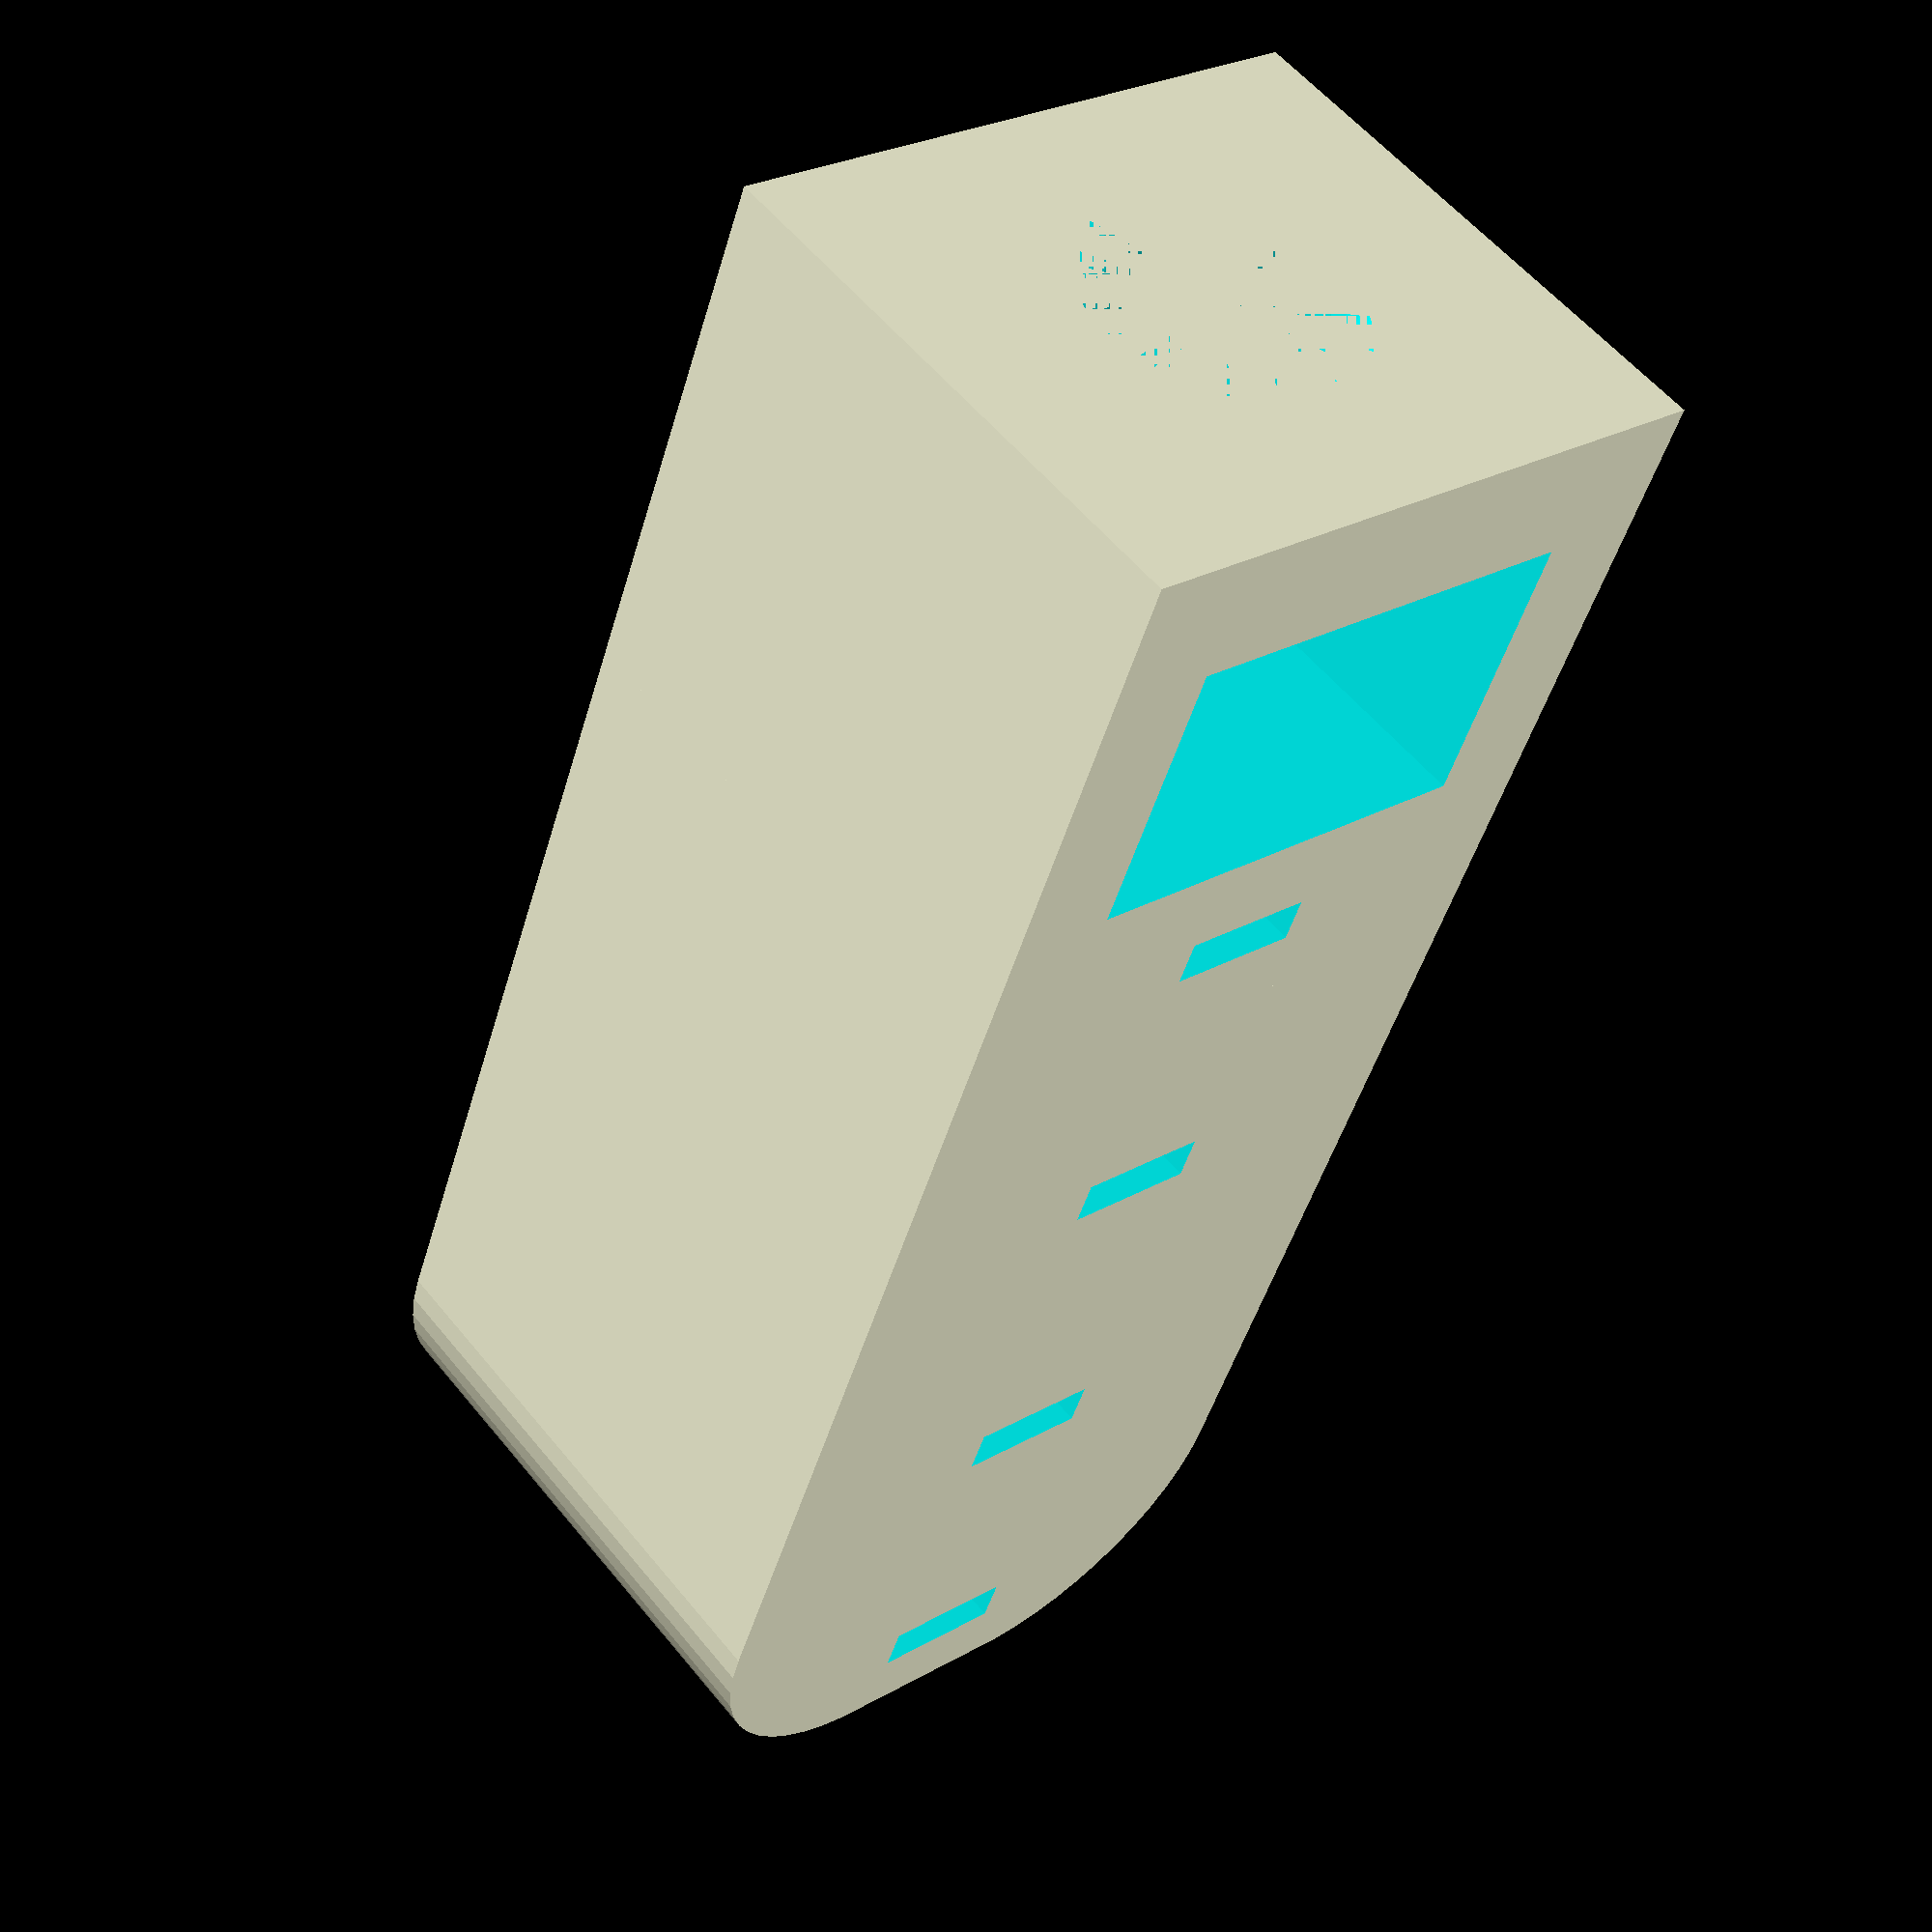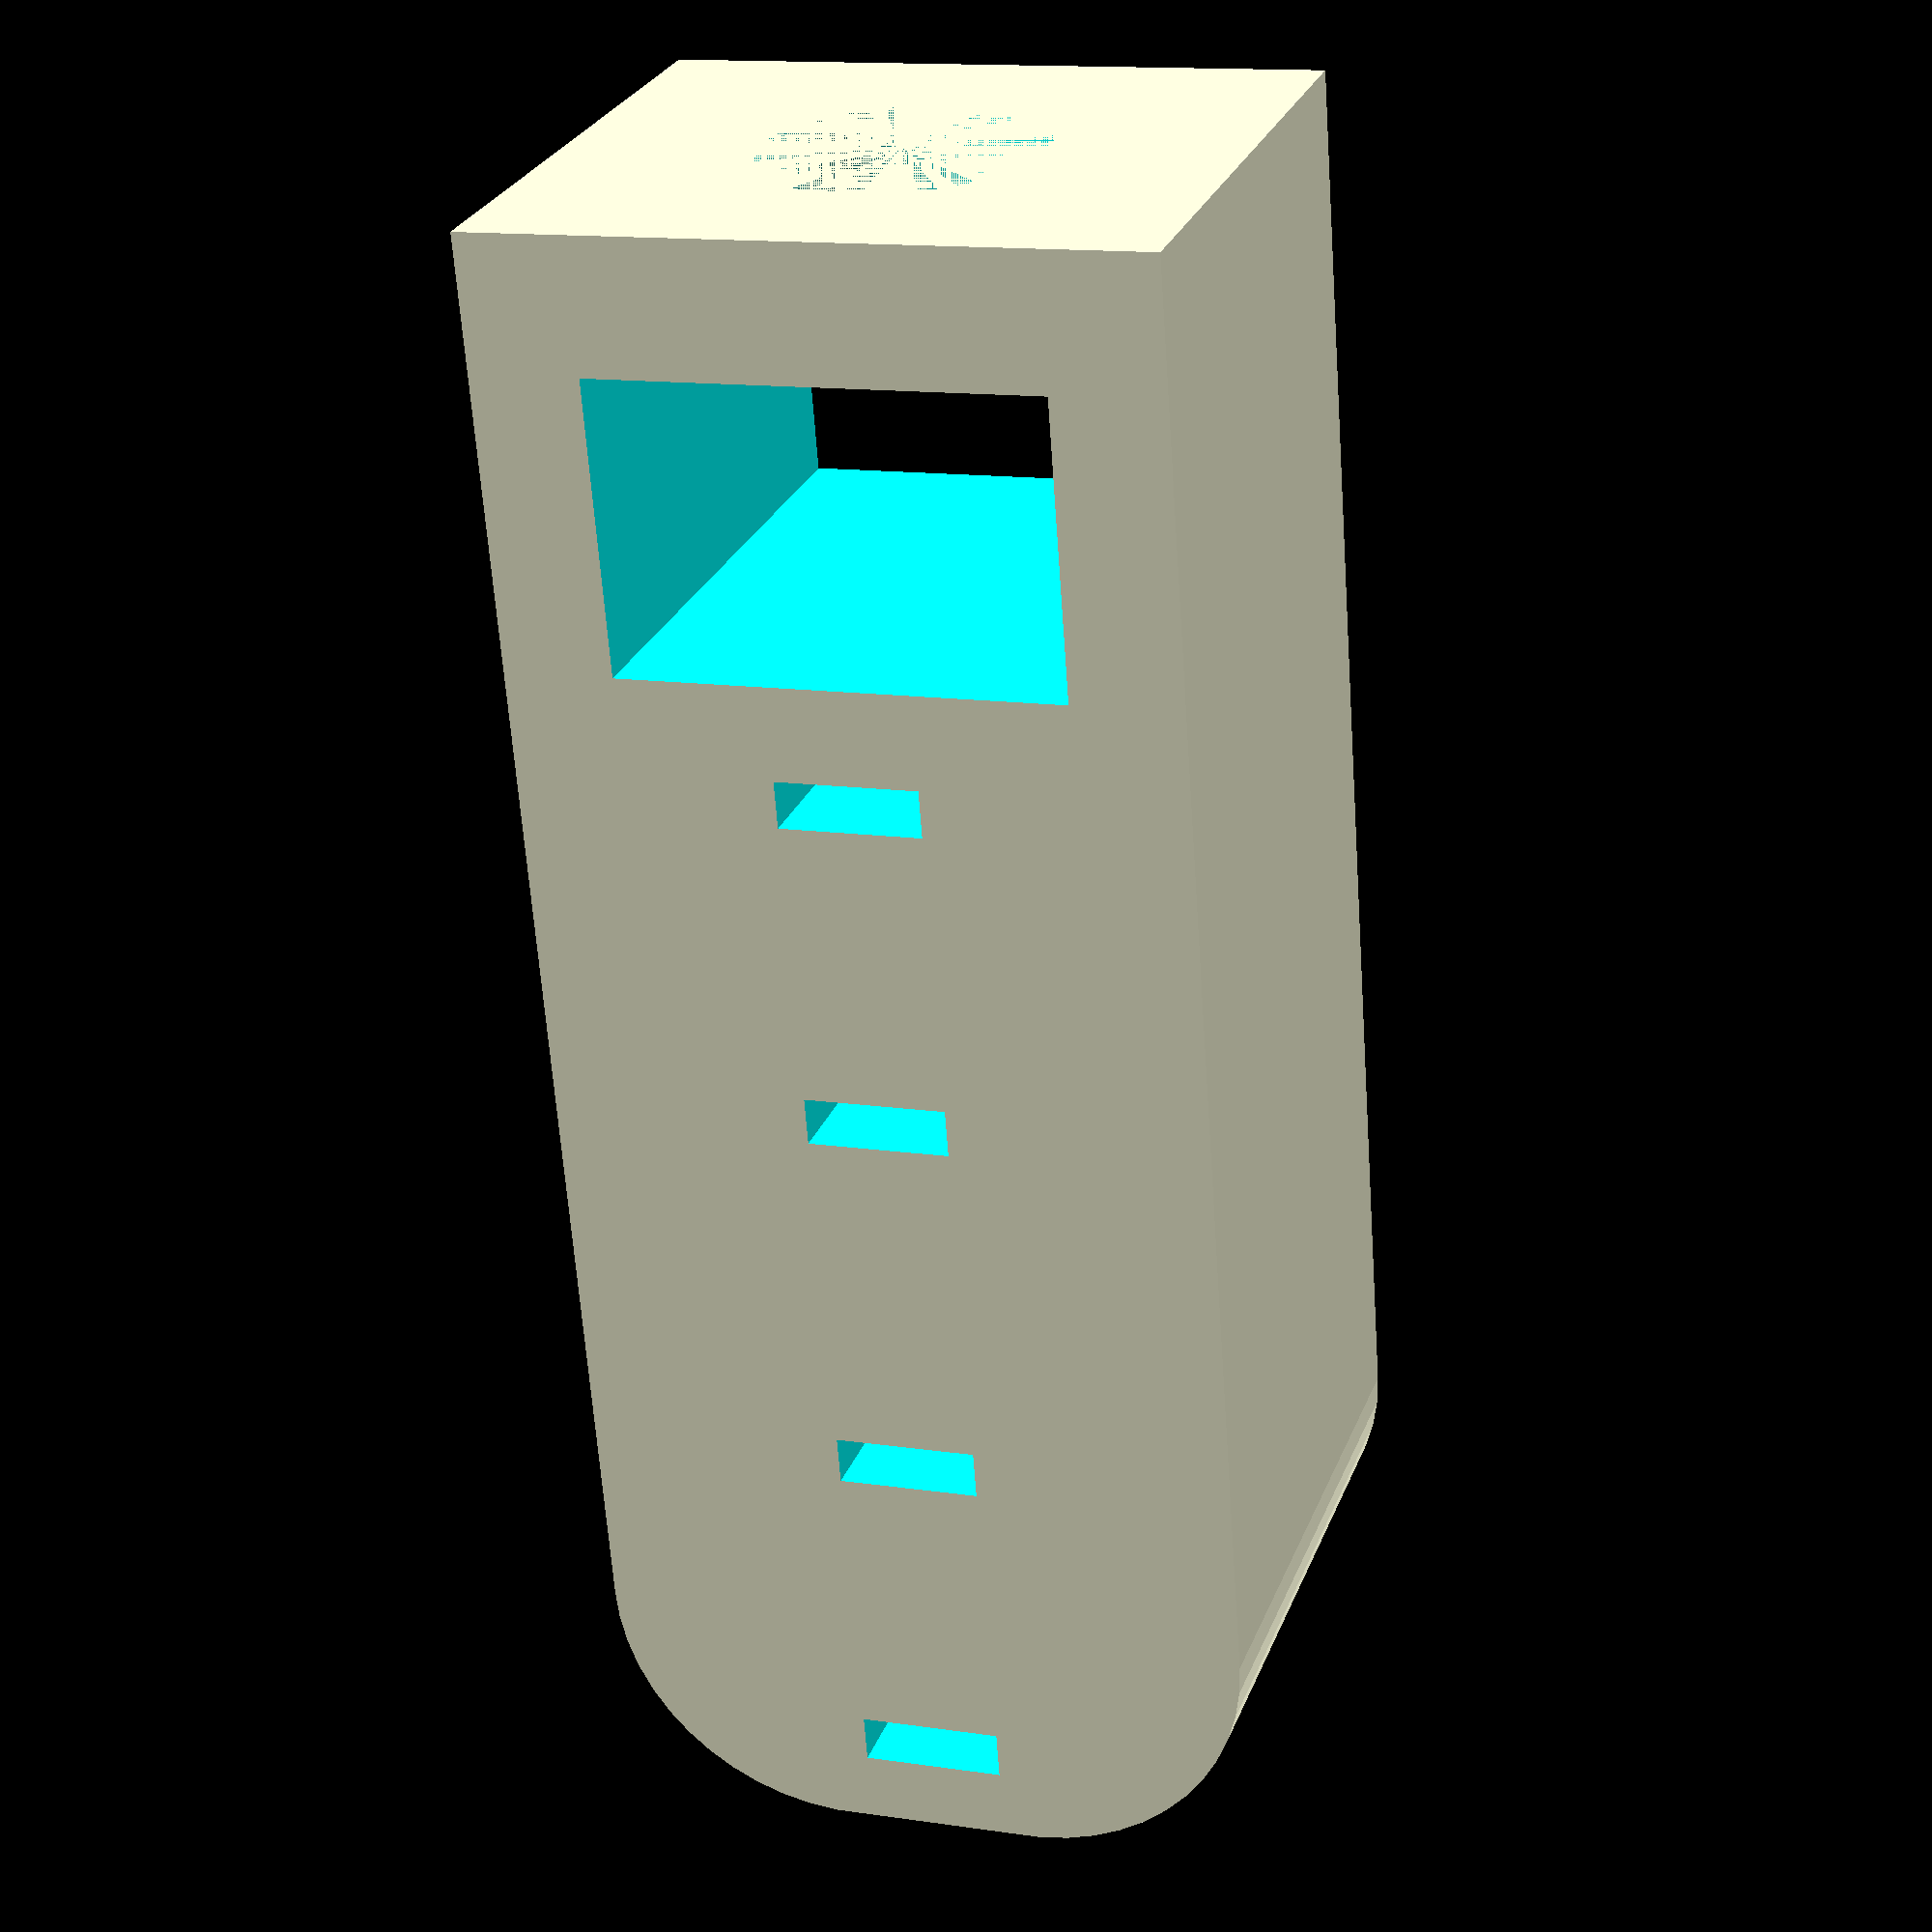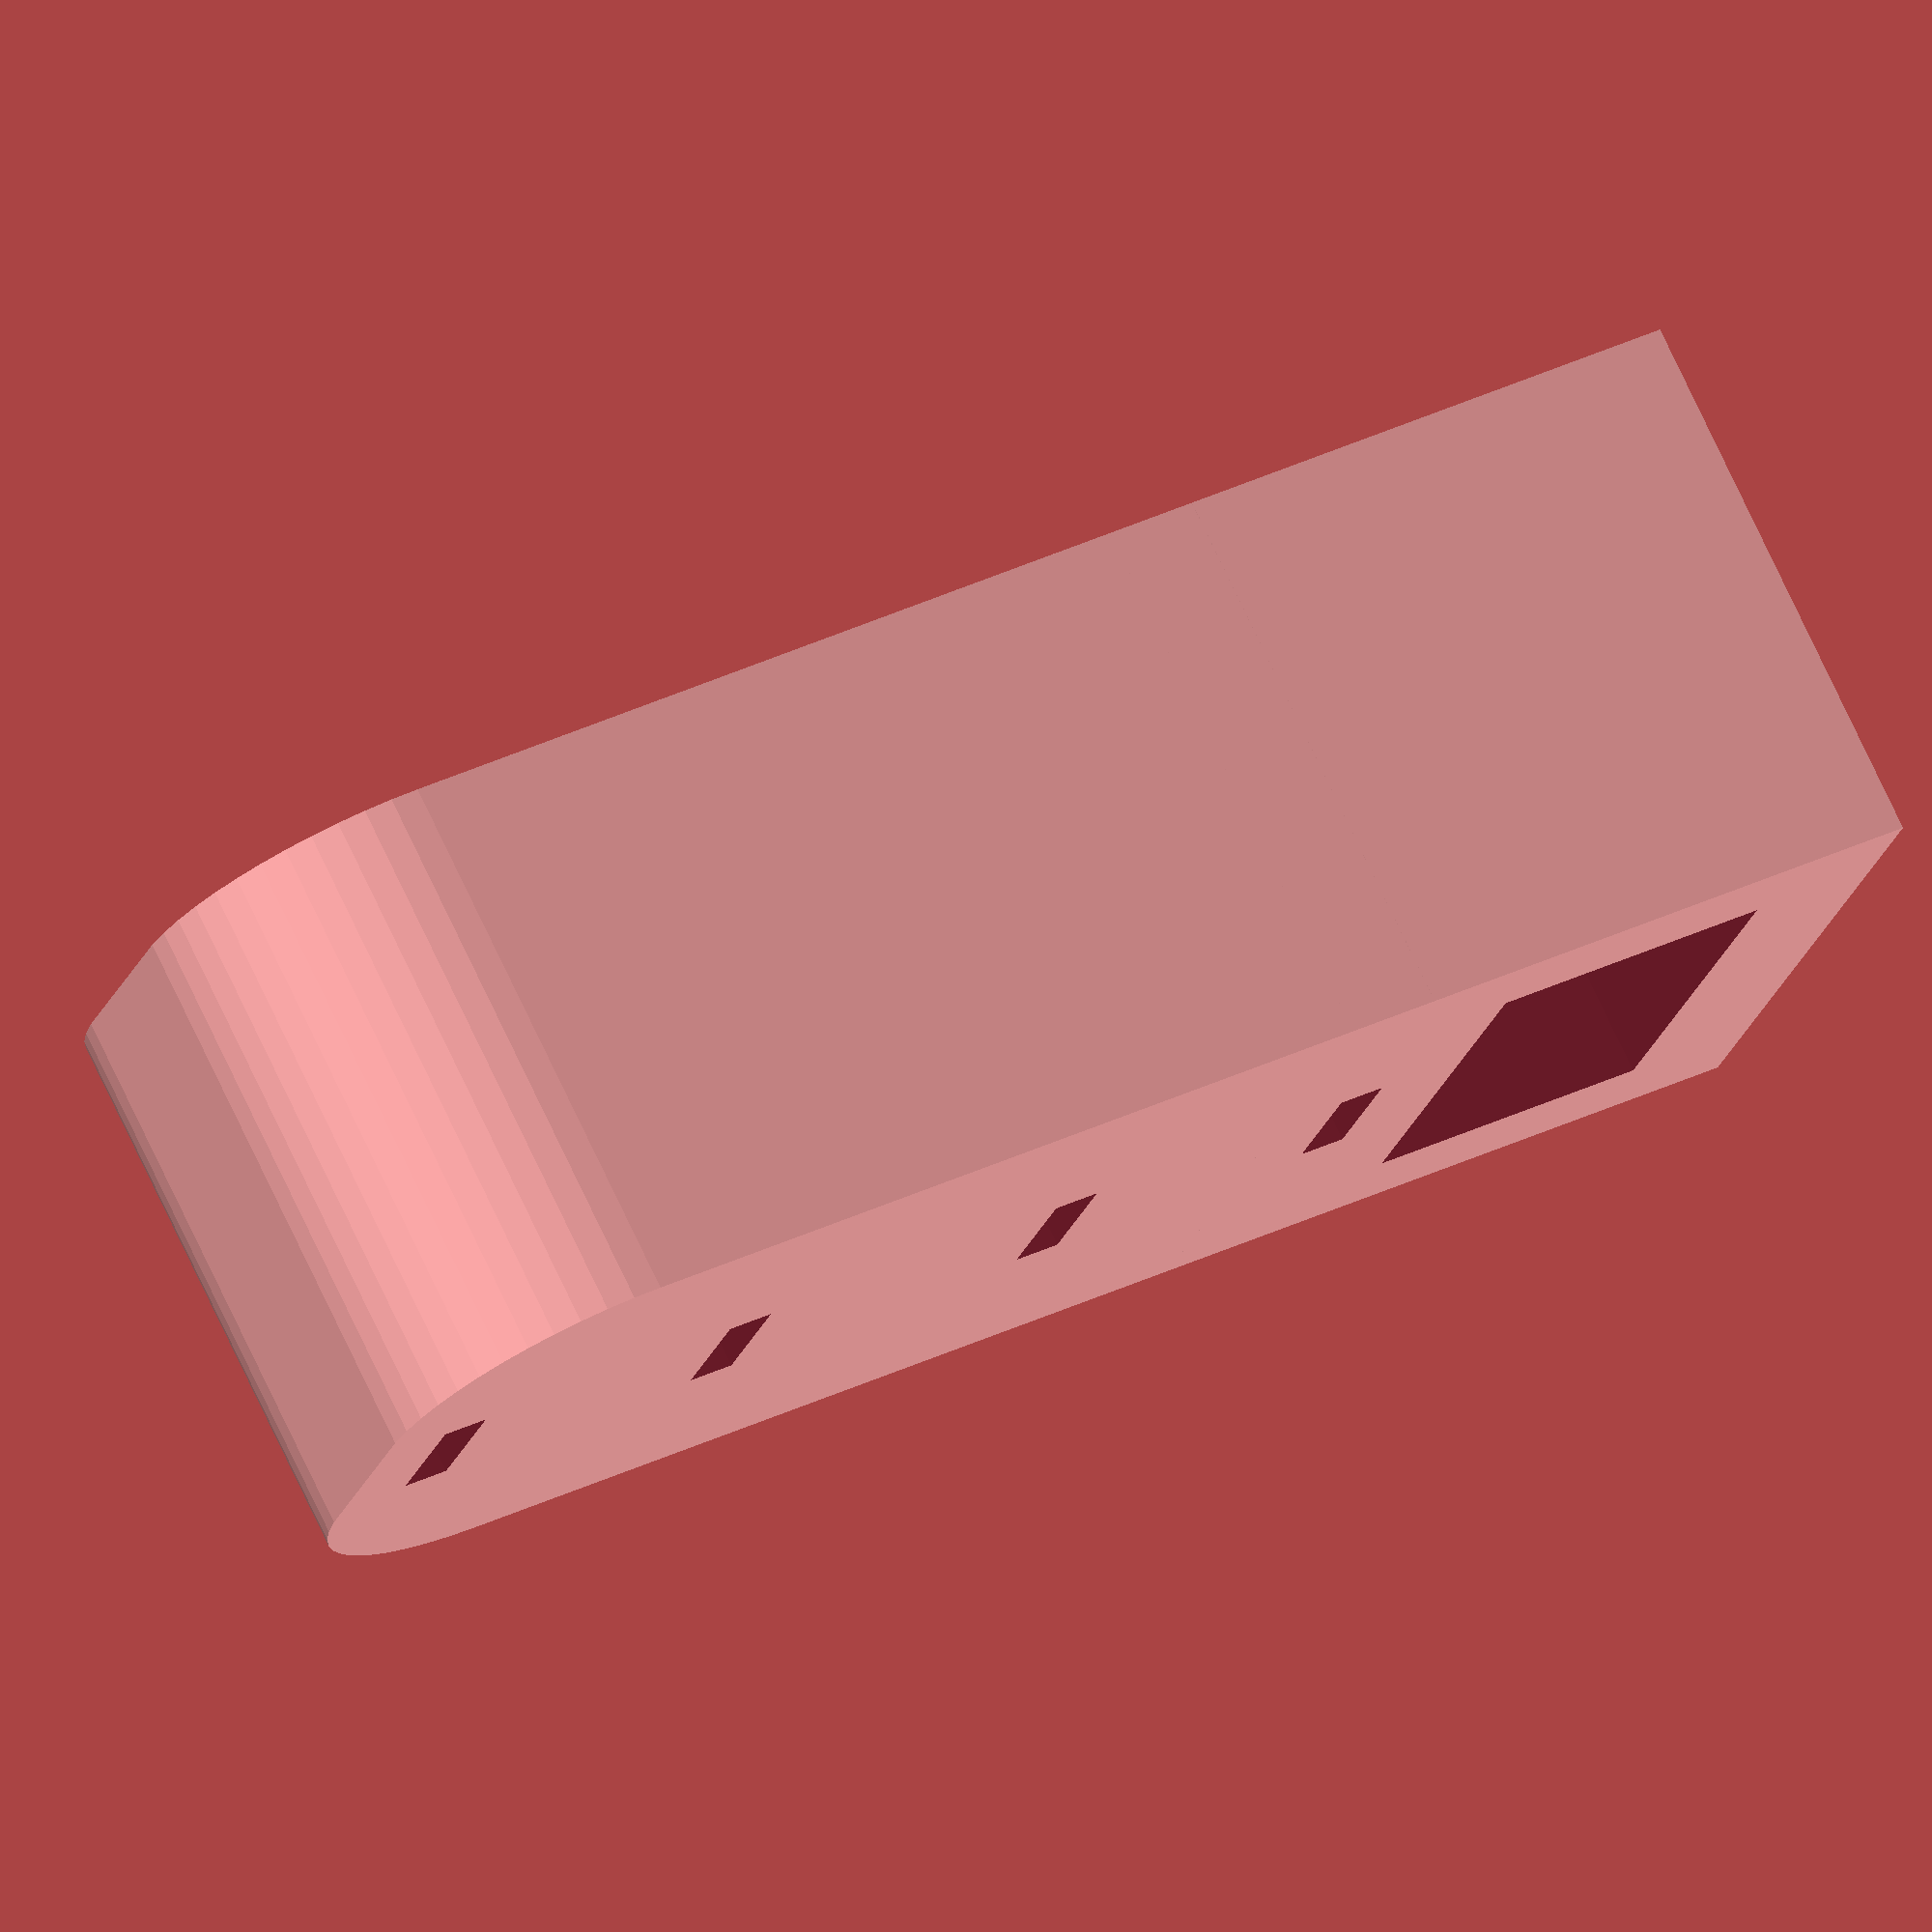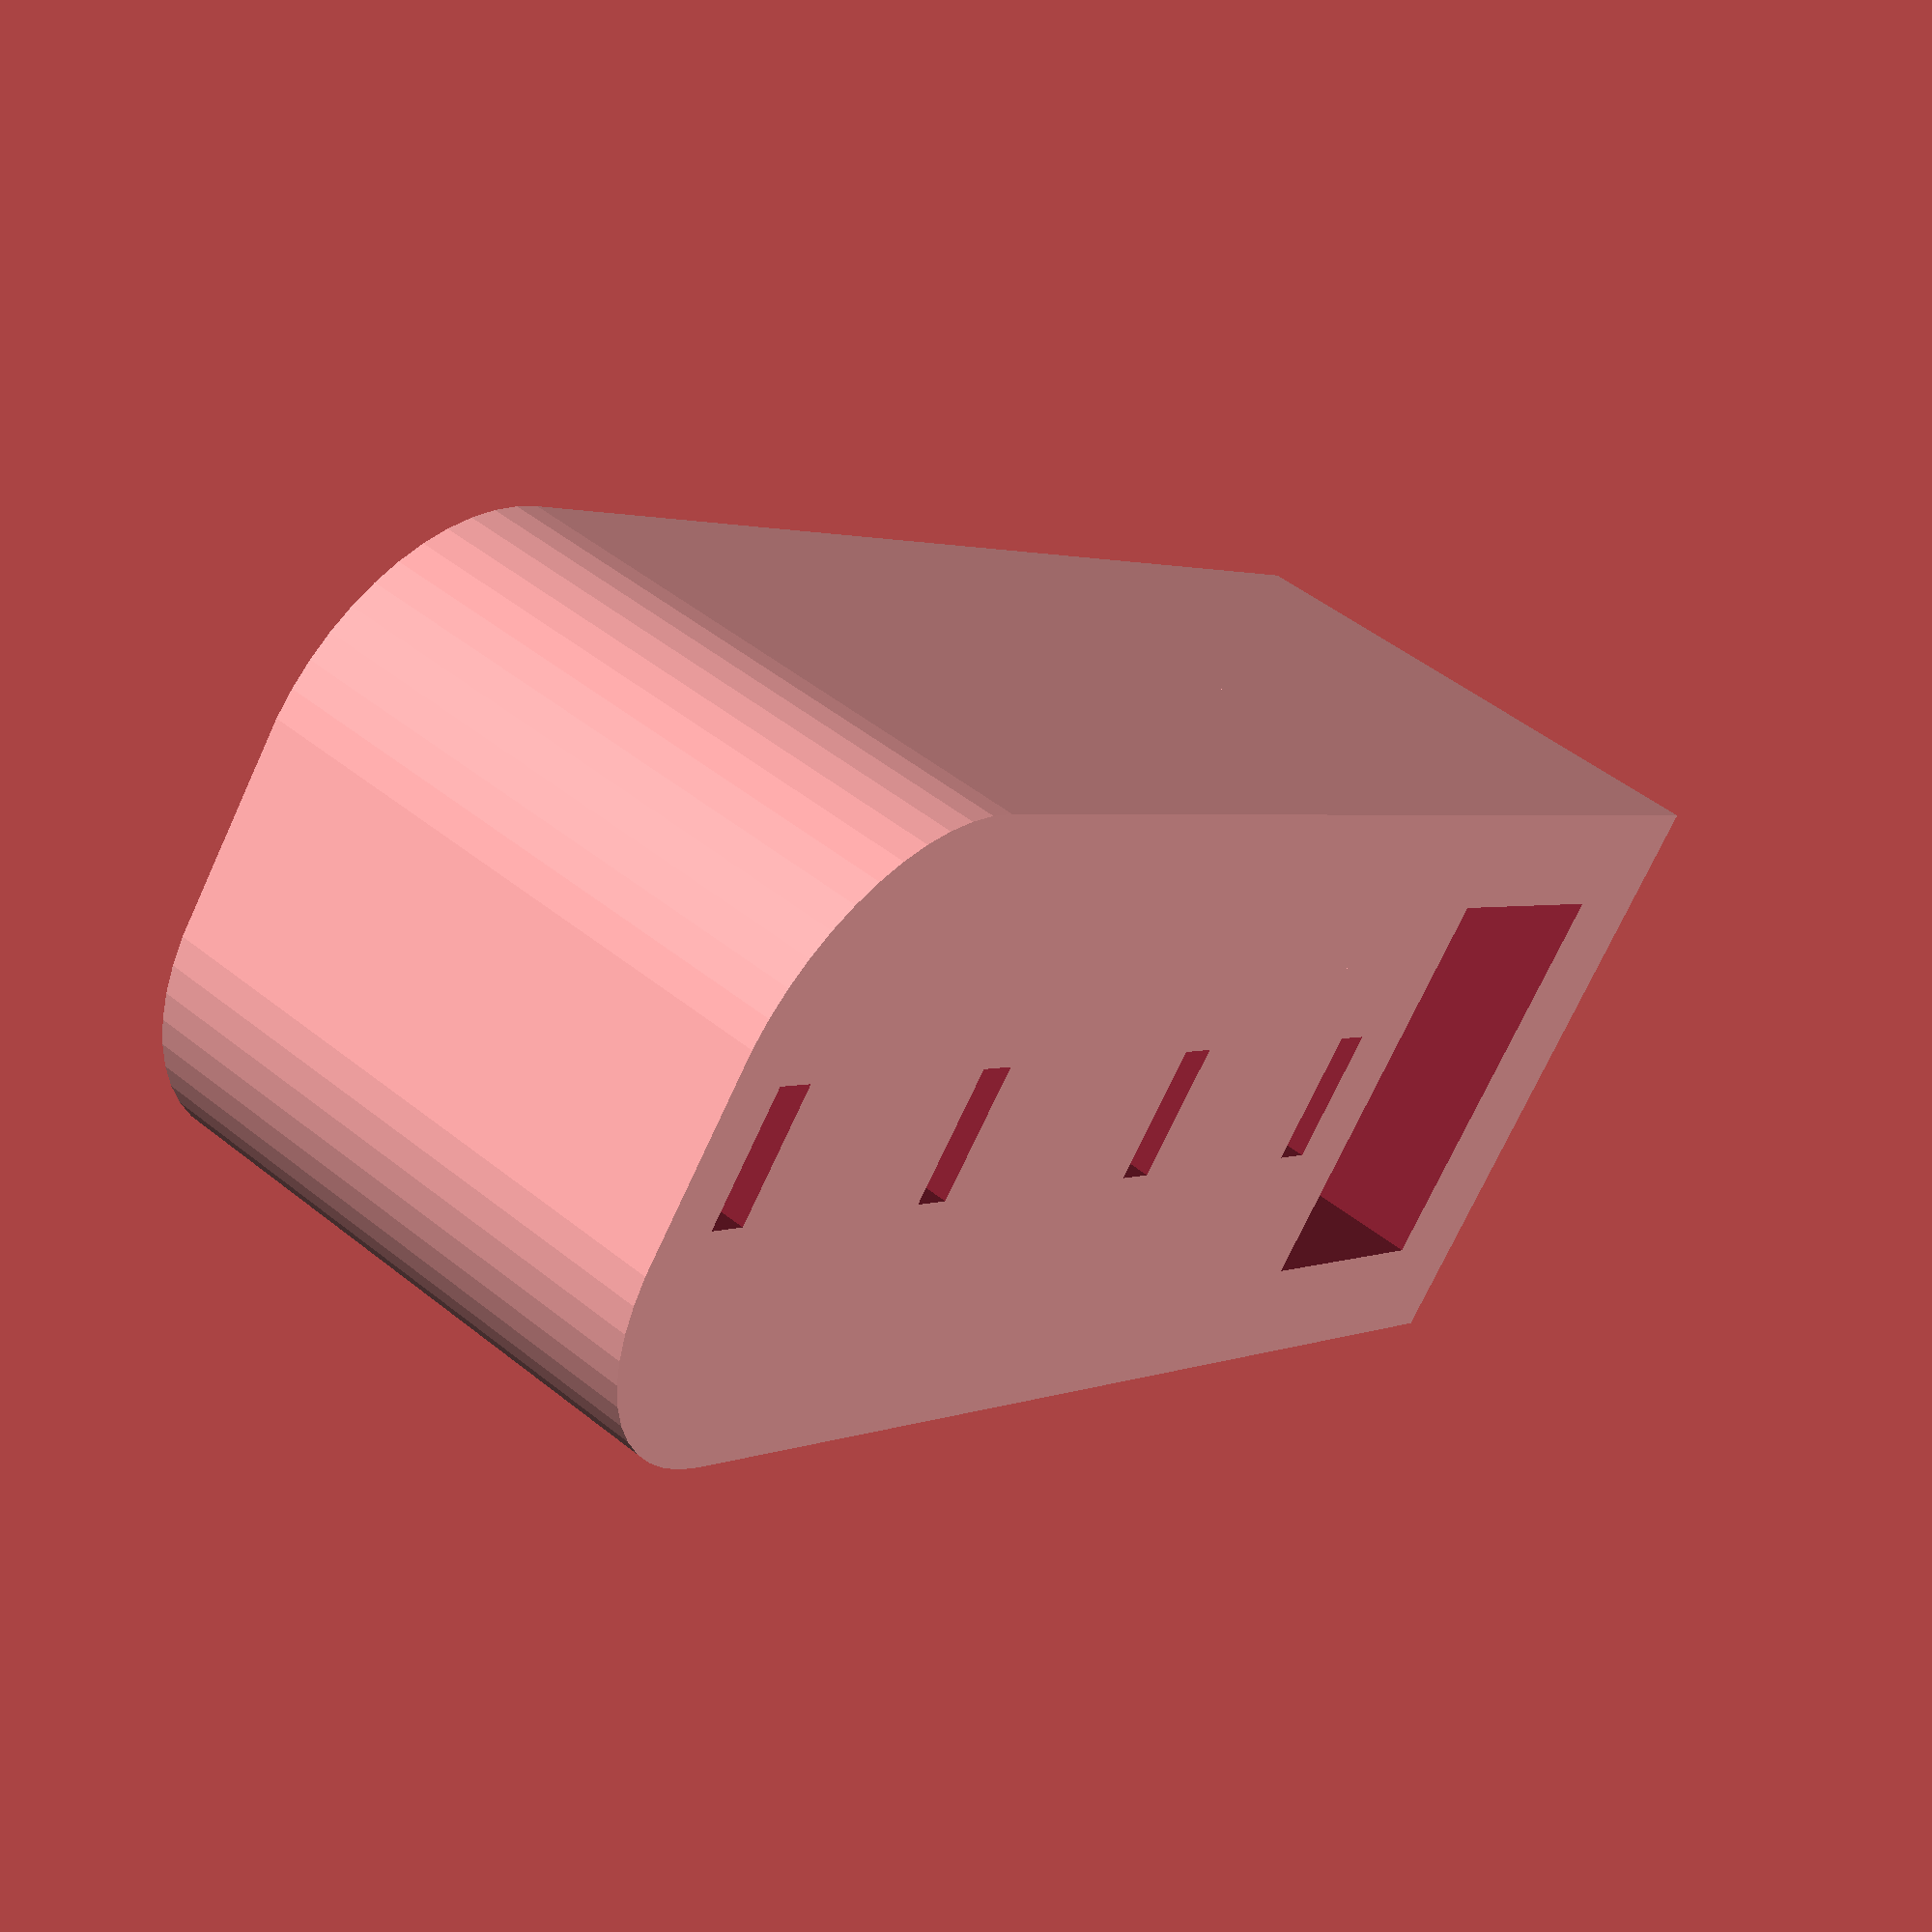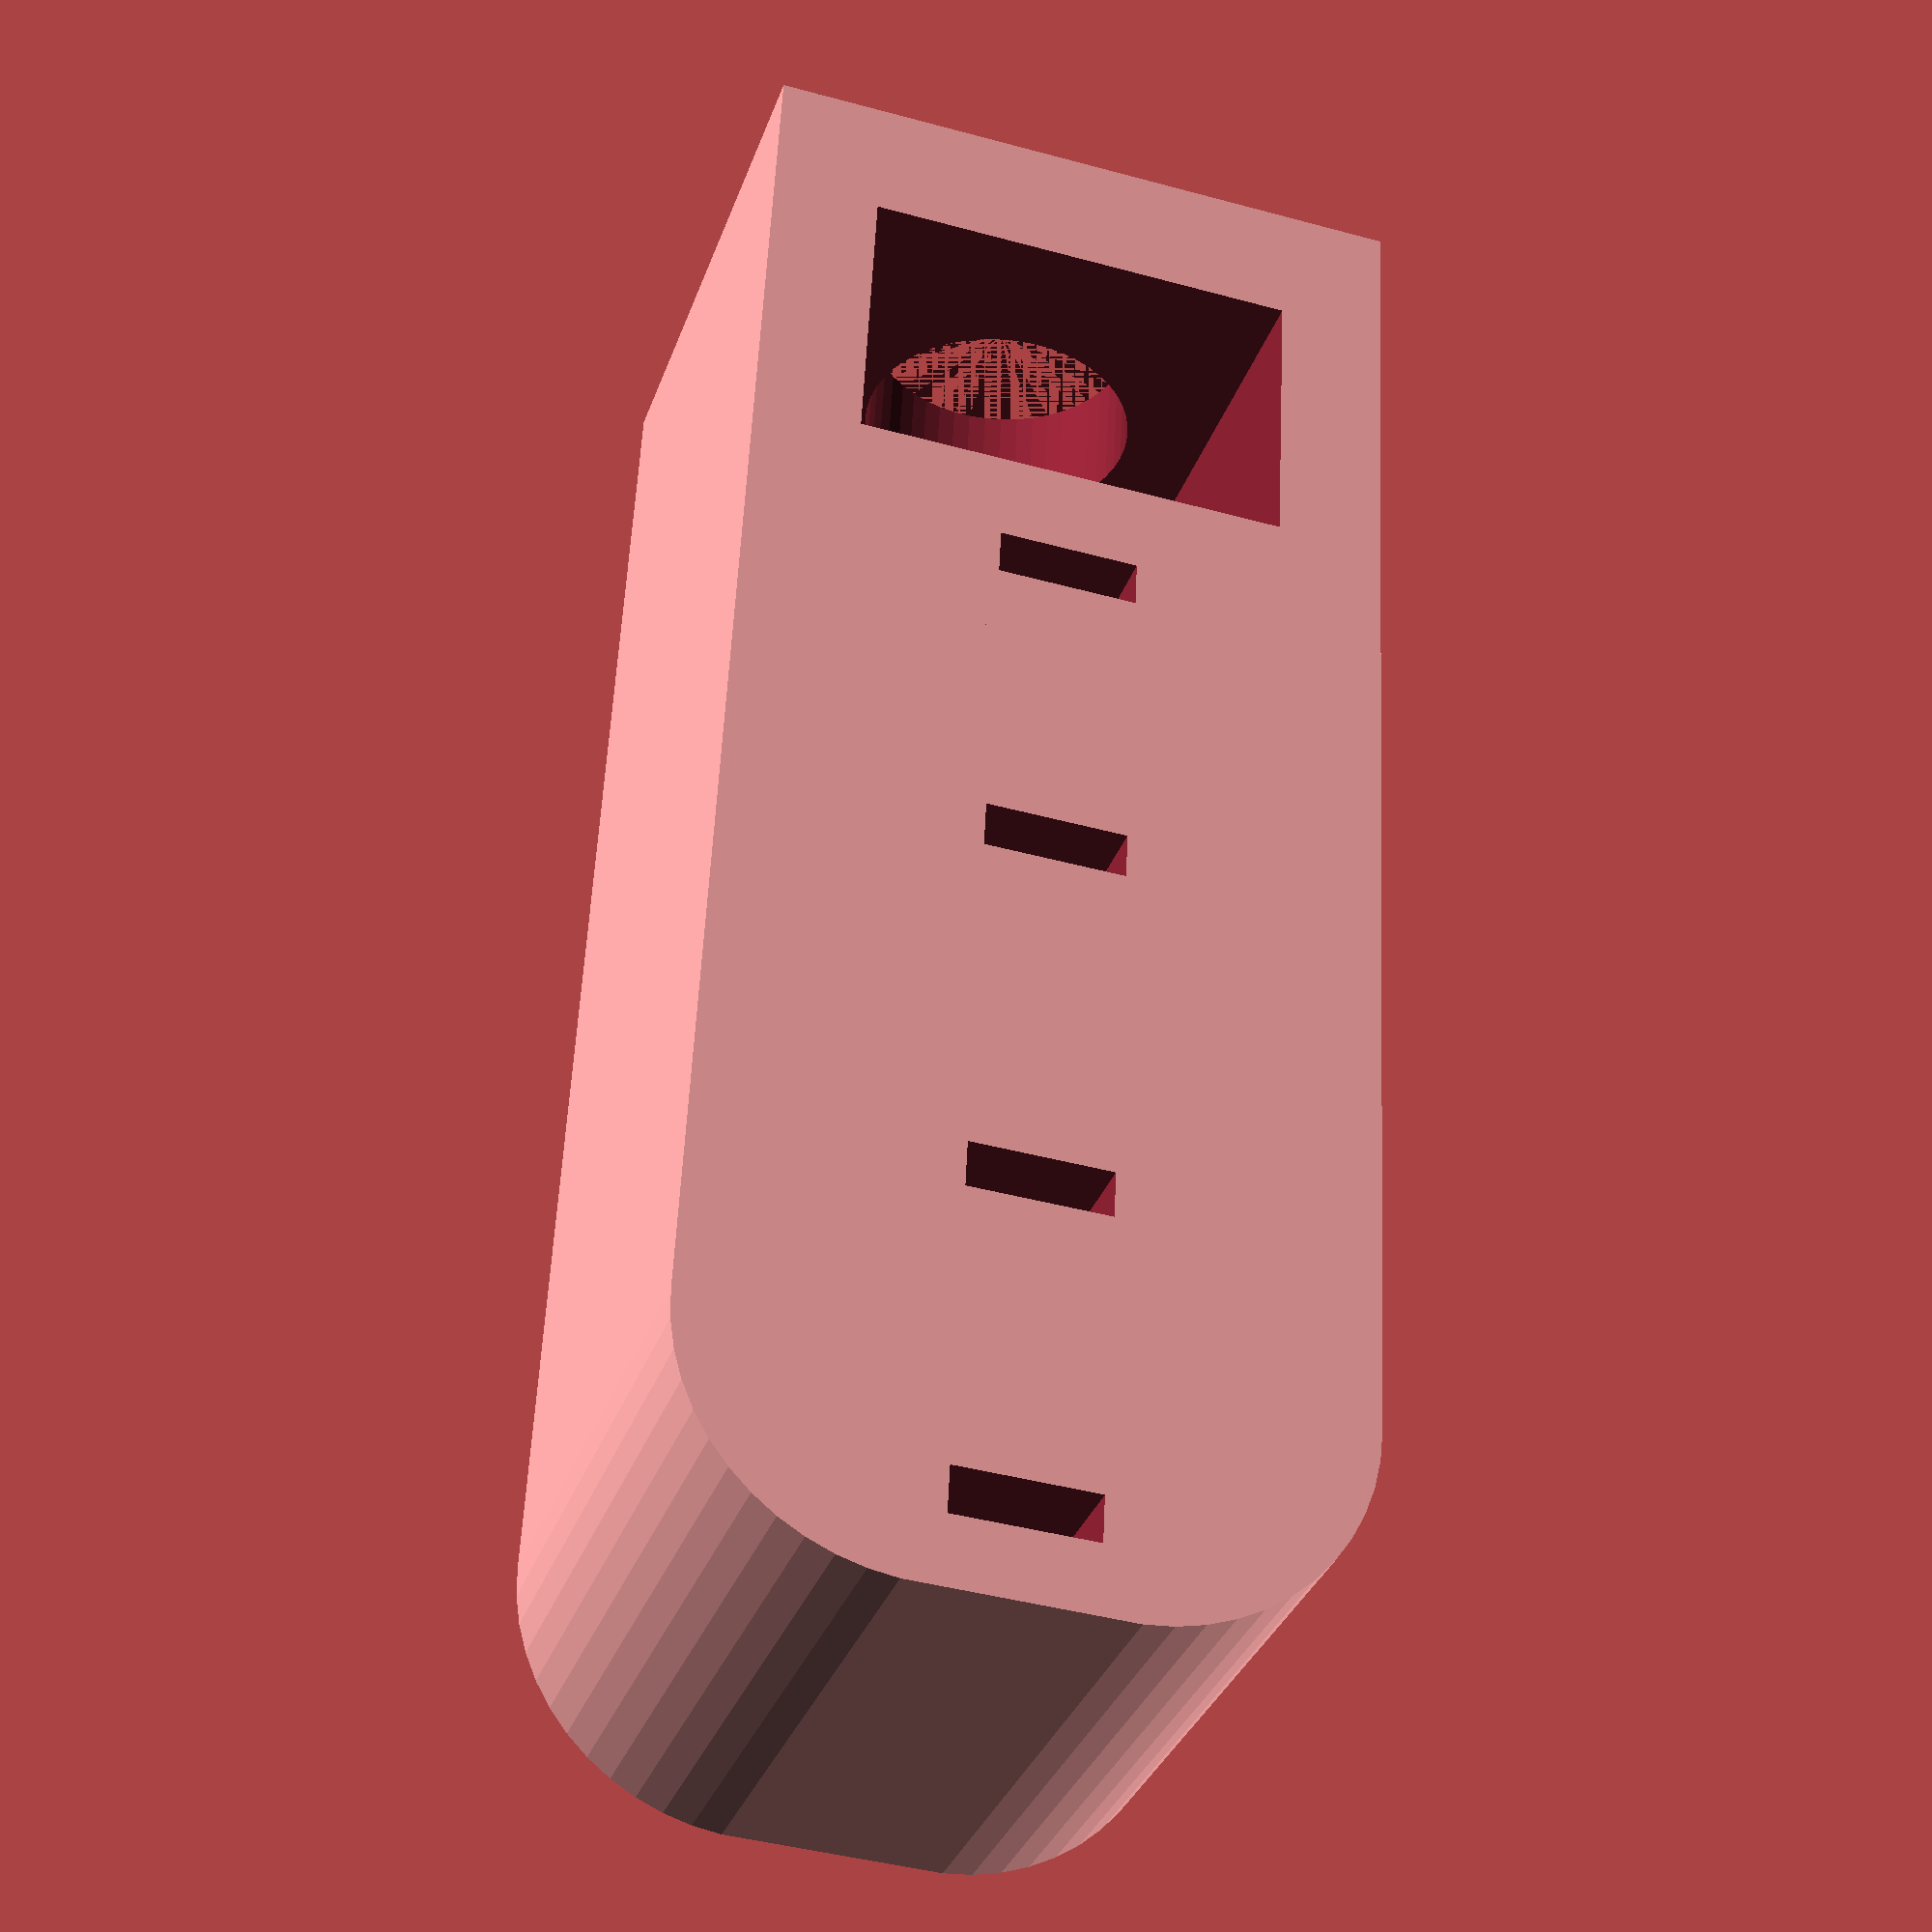
<openscad>
$fn = 50;


difference() {
	union() {
		translate(v = [0, 21.0000000000, -6.0000000000]) {
			rotate(a = [0, 0, 0]) {
				hull() {
					translate(v = [-2.0000000000, 9.5000000000, 0]) {
						rotate(a = [0, 0, 0]) {
							translate(v = [0, 0, 0]) {
								rotate(a = [0, 0, 0]) {
									cylinder(h = 12, r = 5);
								}
							}
						}
					}
					translate(v = [2.0000000000, 9.5000000000, 0]) {
						rotate(a = [0, 0, 0]) {
							translate(v = [0, 0, 0]) {
								rotate(a = [0, 0, 0]) {
									cylinder(h = 12, r = 5);
								}
							}
						}
					}
					translate(v = [-2.0000000000, -9.5000000000, 0]) {
						rotate(a = [0, 0, 0]) {
							translate(v = [0, 0, 0]) {
								rotate(a = [0, 0, 0]) {
									cylinder(h = 12, r = 5);
								}
							}
						}
					}
					translate(v = [2.0000000000, -9.5000000000, 0]) {
						rotate(a = [0, 0, 0]) {
							translate(v = [0, 0, 0]) {
								rotate(a = [0, 0, 0]) {
									cylinder(h = 12, r = 5);
								}
							}
						}
					}
				}
			}
		}
		translate(v = [-7.0000000000, 0, -6.0000000000]) {
			rotate(a = [0, 0, 0]) {
				cube(size = [14, 13.5000000000, 12]);
			}
		}
	}
	union() {
		translate(v = [-1.5000000000, 11.0000000000, -50]) {
			rotate(a = [0, 0, 0]) {
				cube(size = [3, 1, 100]);
			}
		}
		translate(v = [-1.5000000000, 18.0000000000, -50]) {
			rotate(a = [0, 0, 0]) {
				cube(size = [3, 1, 100]);
			}
		}
		translate(v = [-1.5000000000, 26.0000000000, -50]) {
			rotate(a = [0, 0, 0]) {
				cube(size = [3, 1, 100]);
			}
		}
		translate(v = [-1.5000000000, 33.0000000000, -50]) {
			rotate(a = [0, 0, 0]) {
				cube(size = [3, 1, 100]);
			}
		}
		translate(v = [0.0000000000, 8, 0]) {
			rotate(a = [90, 0, 0]) {
				cylinder(h = 8, r = 3.0000000000);
			}
		}
		translate(v = [-4.6793760832, 9, -25]) {
			rotate(a = [90, 0, 0]) {
				cube(size = [9.3587521664, 100, 6.1700000000]);
			}
		}
	}
}
</openscad>
<views>
elev=123.9 azim=339.8 roll=38.4 proj=p view=wireframe
elev=333.1 azim=184.3 roll=198.1 proj=p view=solid
elev=284.2 azim=288.0 roll=334.7 proj=o view=solid
elev=131.0 azim=231.0 roll=48.4 proj=p view=wireframe
elev=33.5 azim=177.2 roll=162.1 proj=p view=solid
</views>
